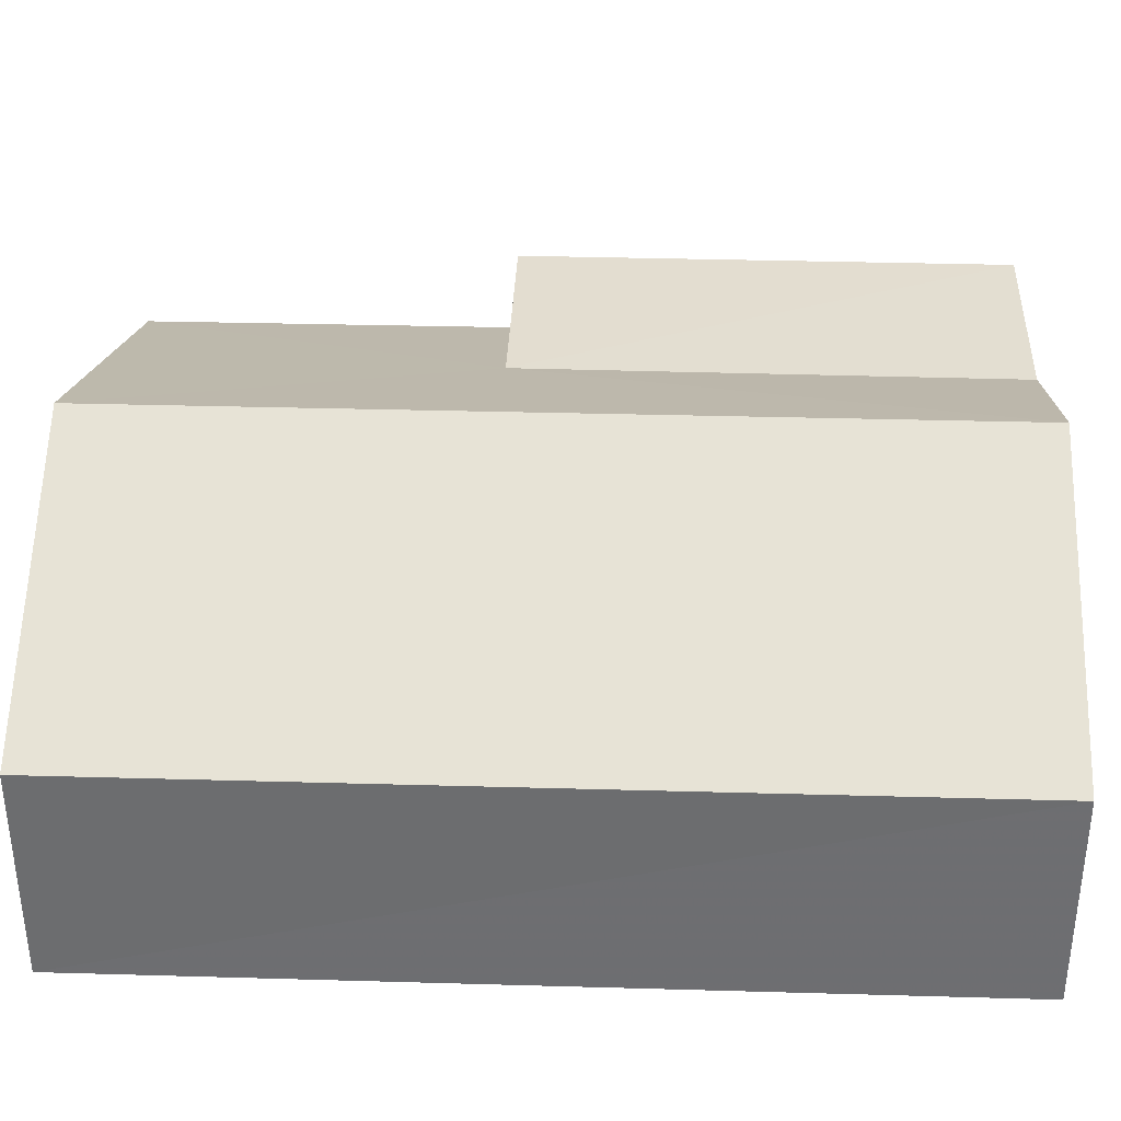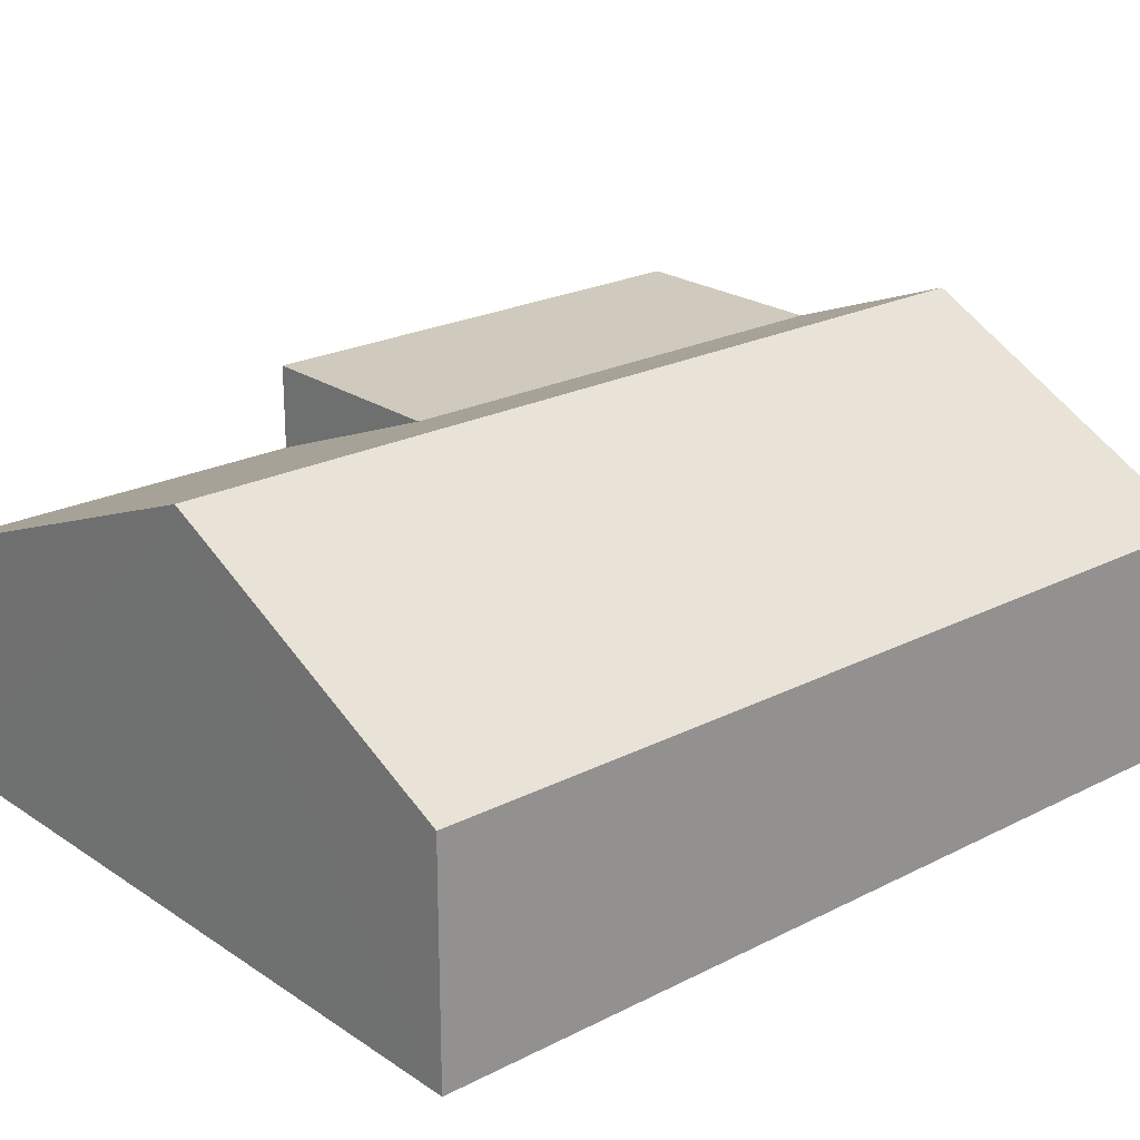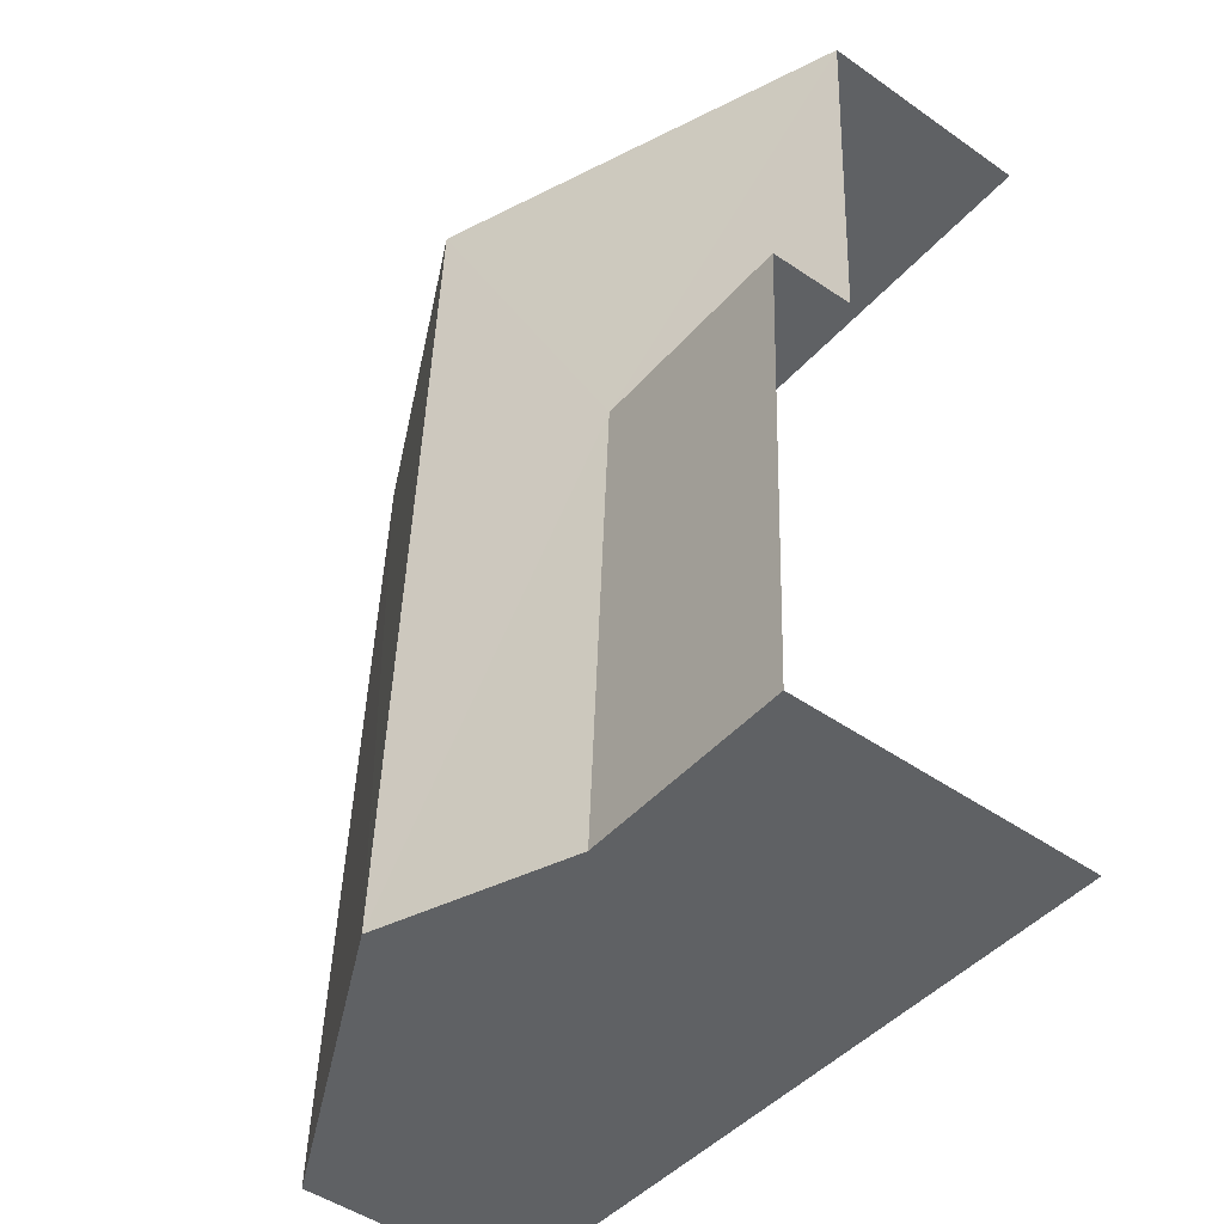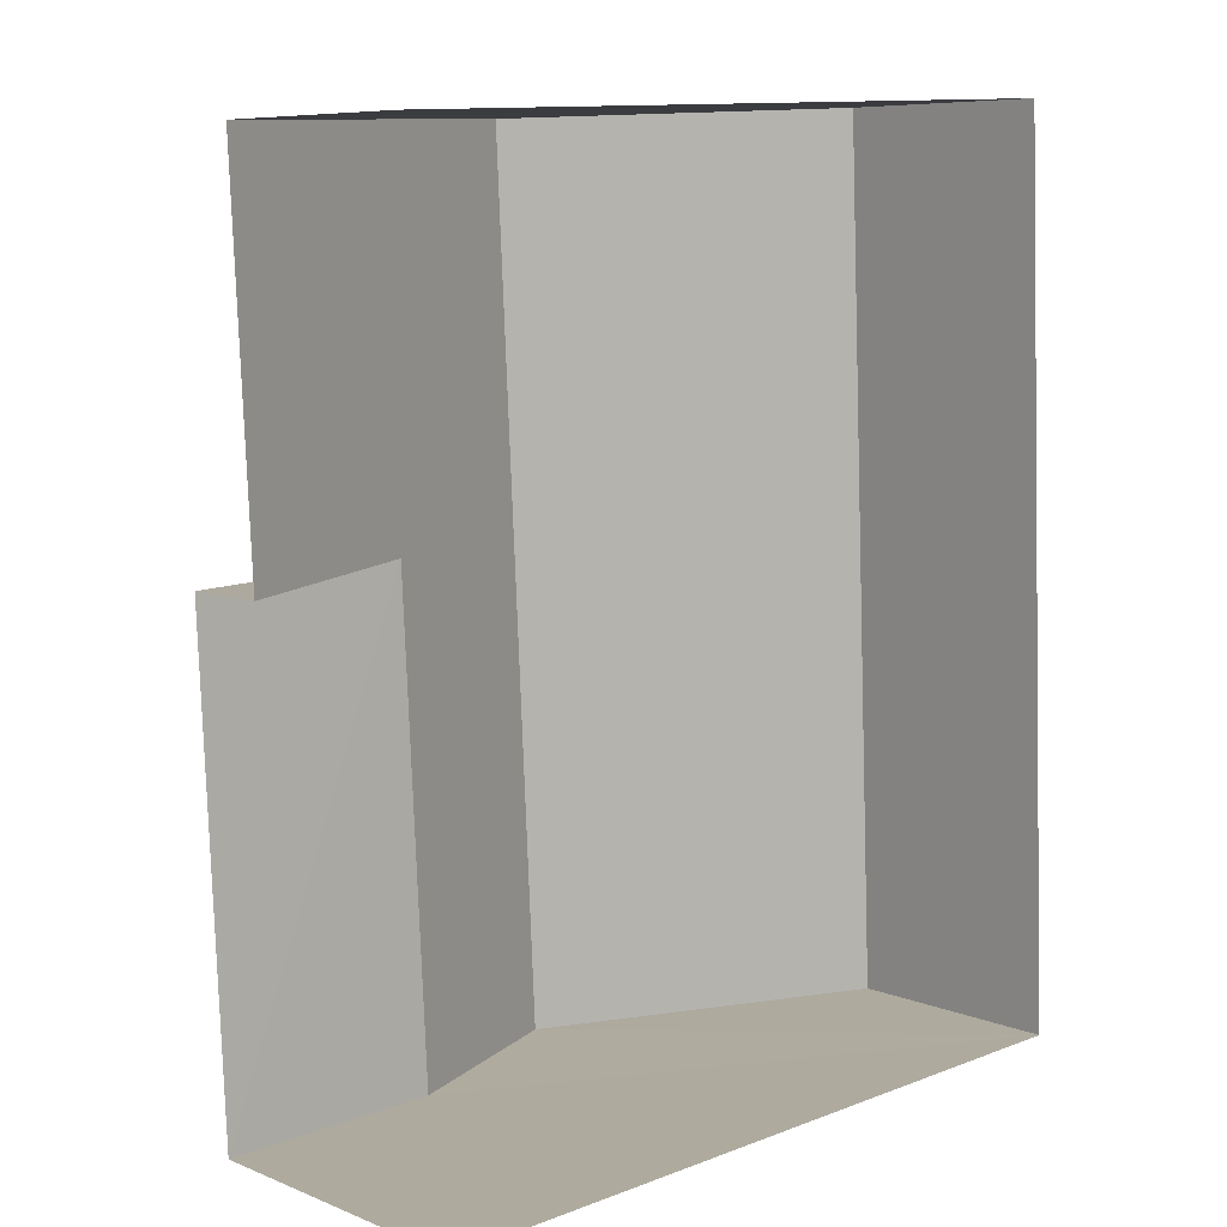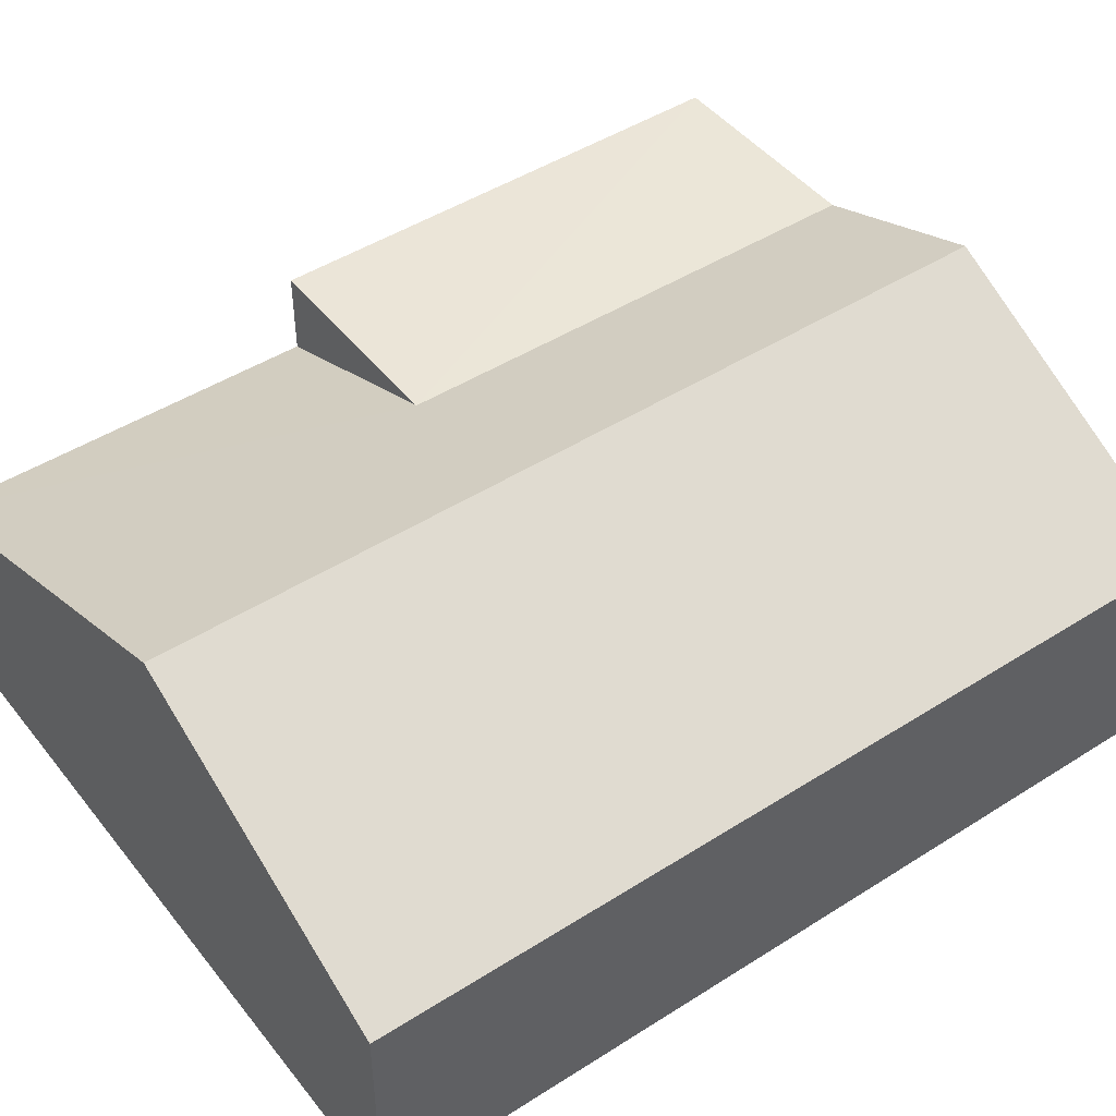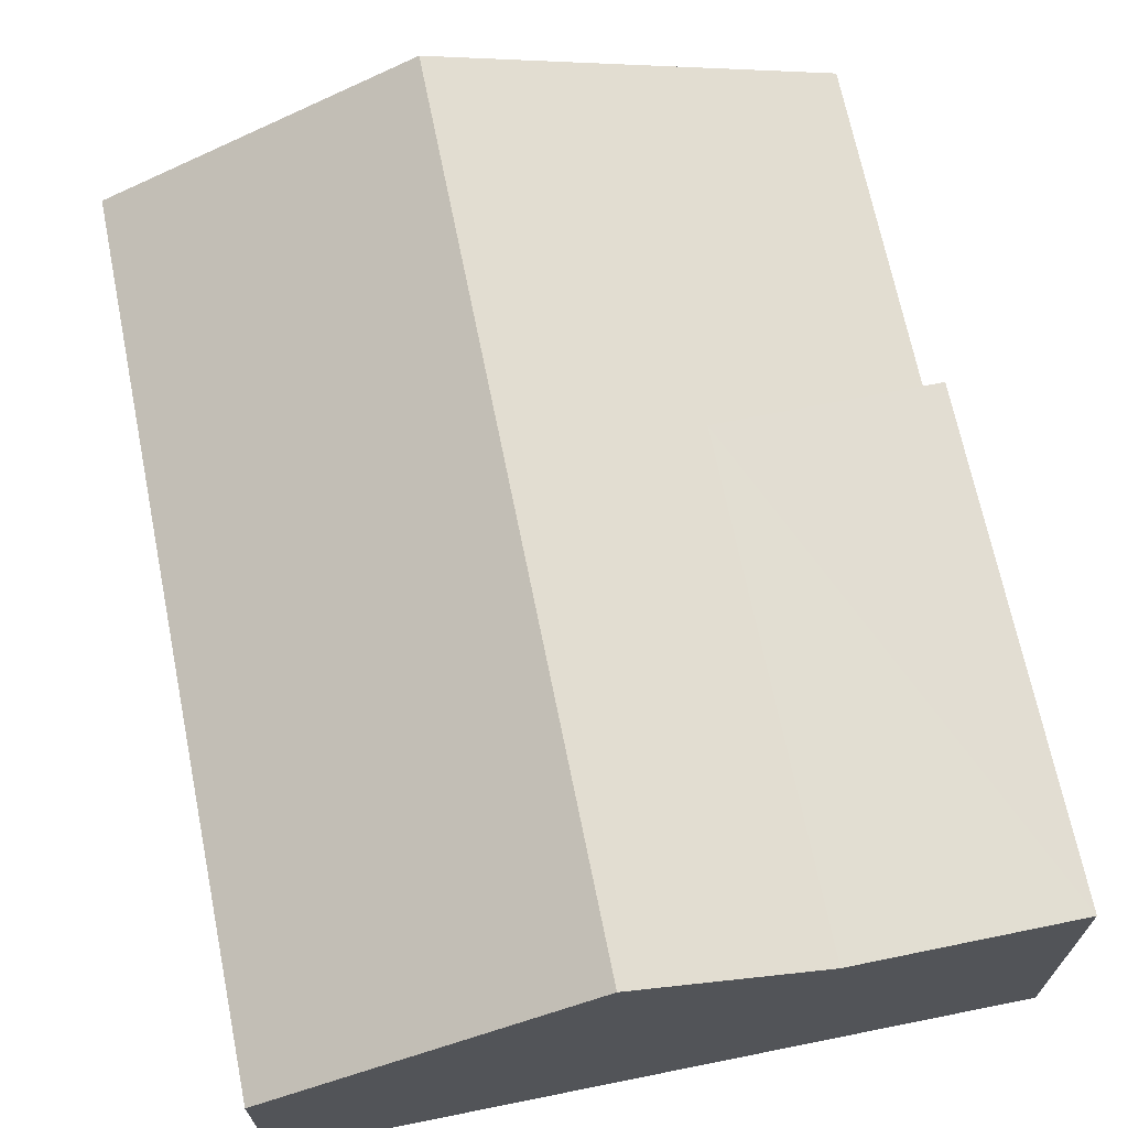
<metadata>
{"format":"obj","ext":"obj","renderer":"f3d","projection":"perspective","resolution":1024,"background":"white","views":[{"elev":35.8,"azim":-90.4,"up":"+Z"},{"elev":22.6,"azim":-133.8,"up":"+Z"},{"elev":-47.8,"azim":51.8,"up":"+Y"},{"elev":7.8,"azim":138.0,"up":"+Y"},{"elev":46.3,"azim":-128.7,"up":"+Z"},{"elev":68.1,"azim":-14.1,"up":"+Z"}]}
</metadata>
<code>
v -3.737e+05 -1.053e+05 20.81
v -3.737e+05 -1.053e+05 20.8
v -3.736e+05 -1.053e+05 20.8
v -3.736e+05 -1.053e+05 20.81
v -3.736e+05 -1.053e+05 23.52
v -3.736e+05 -1.053e+05 23.52
v -3.737e+05 -1.053e+05 24.54
v -3.737e+05 -1.053e+05 24.55
v -3.737e+05 -1.053e+05 25.42
v -3.737e+05 -1.053e+05 25.42
v -3.736e+05 -1.053e+05 24.55
v -3.736e+05 -1.053e+05 24.54
v -3.737e+05 -1.053e+05 23.52
v -3.737e+05 -1.053e+05 23.52
f 1 2 3
f 4 1 3
f 12 11 5
f 6 5 3
f 3 5 4
f 5 11 4
f 5 6 7
f 8 7 9
f 9 7 10
f 7 6 10
f 7 11 12
f 7 8 11
f 13 14 9
f 10 13 9
f 6 3 10
f 3 2 10
f 2 13 10
f 14 2 1
f 14 13 2
f 5 7 12
f 4 8 1
f 14 1 9
f 11 8 4
f 1 8 9

</code>
